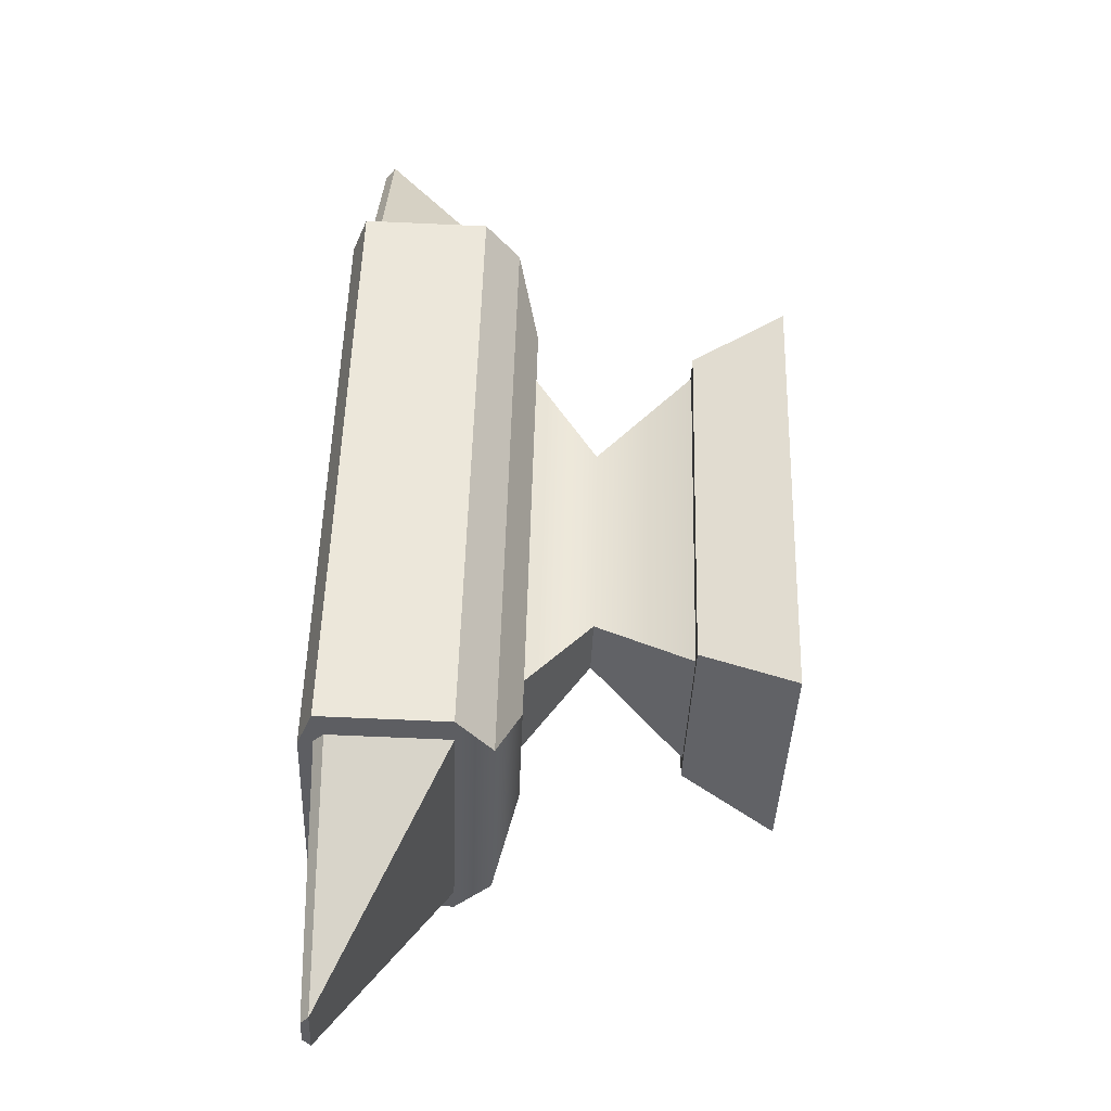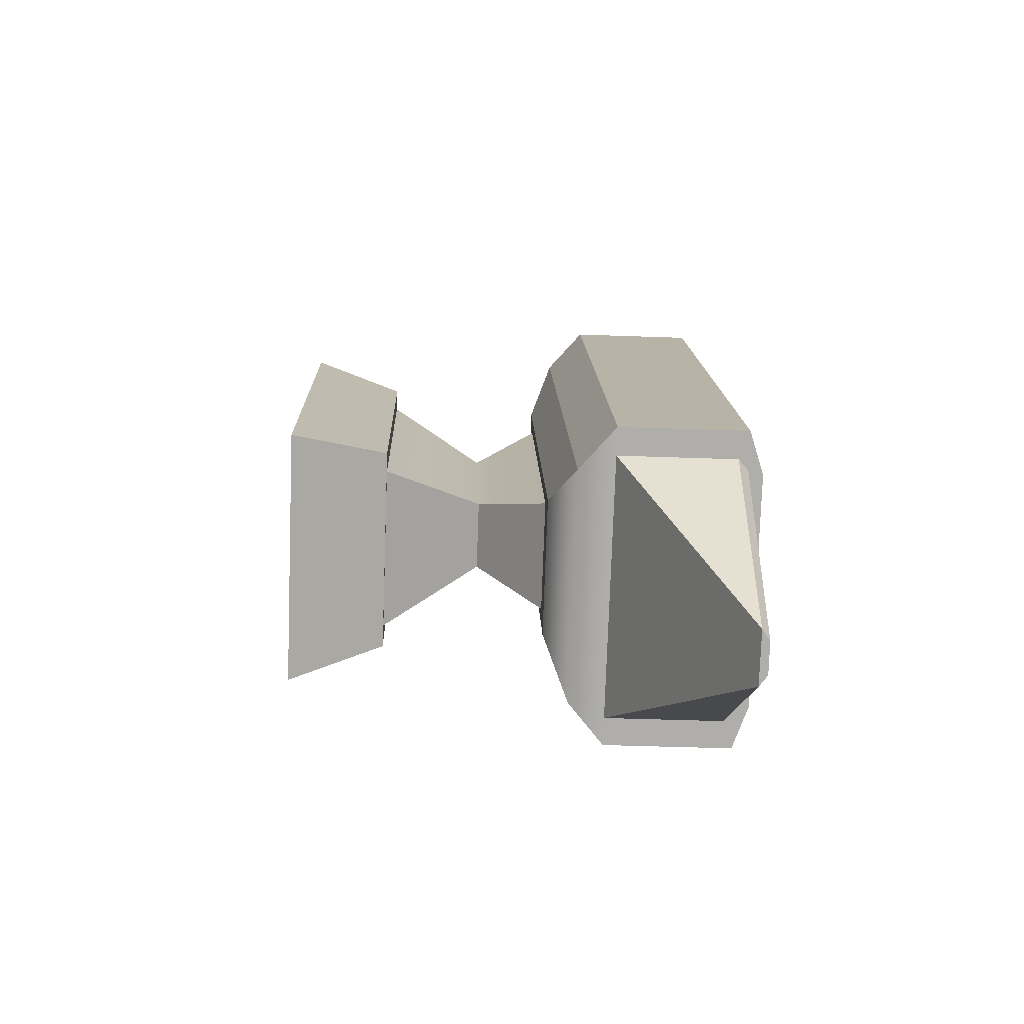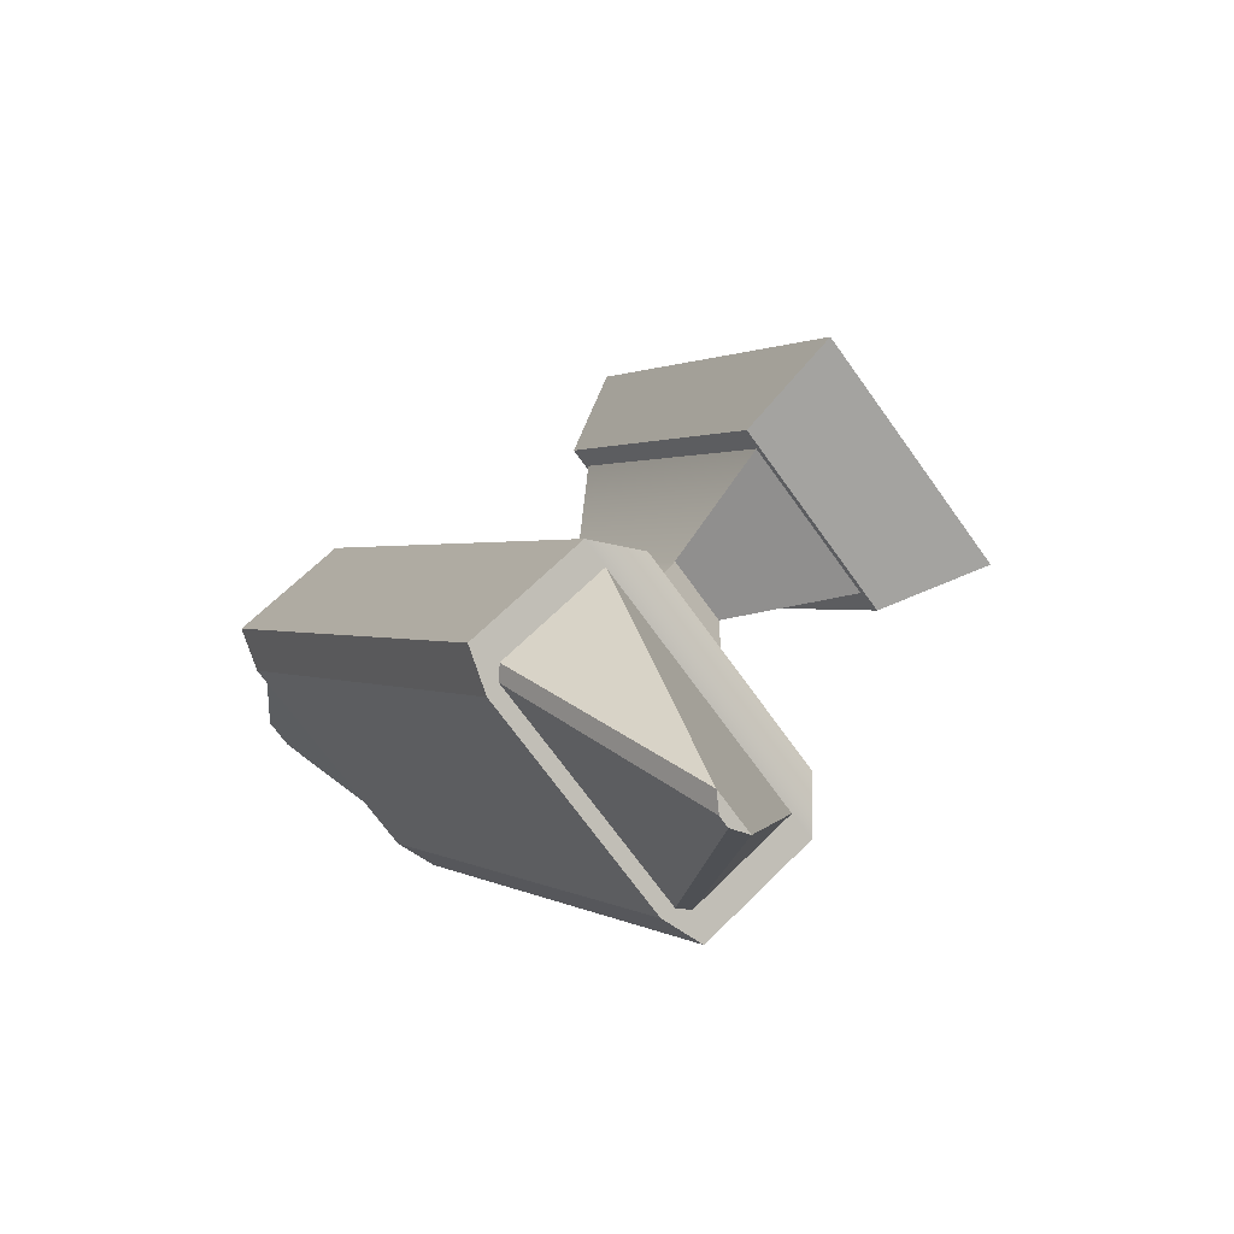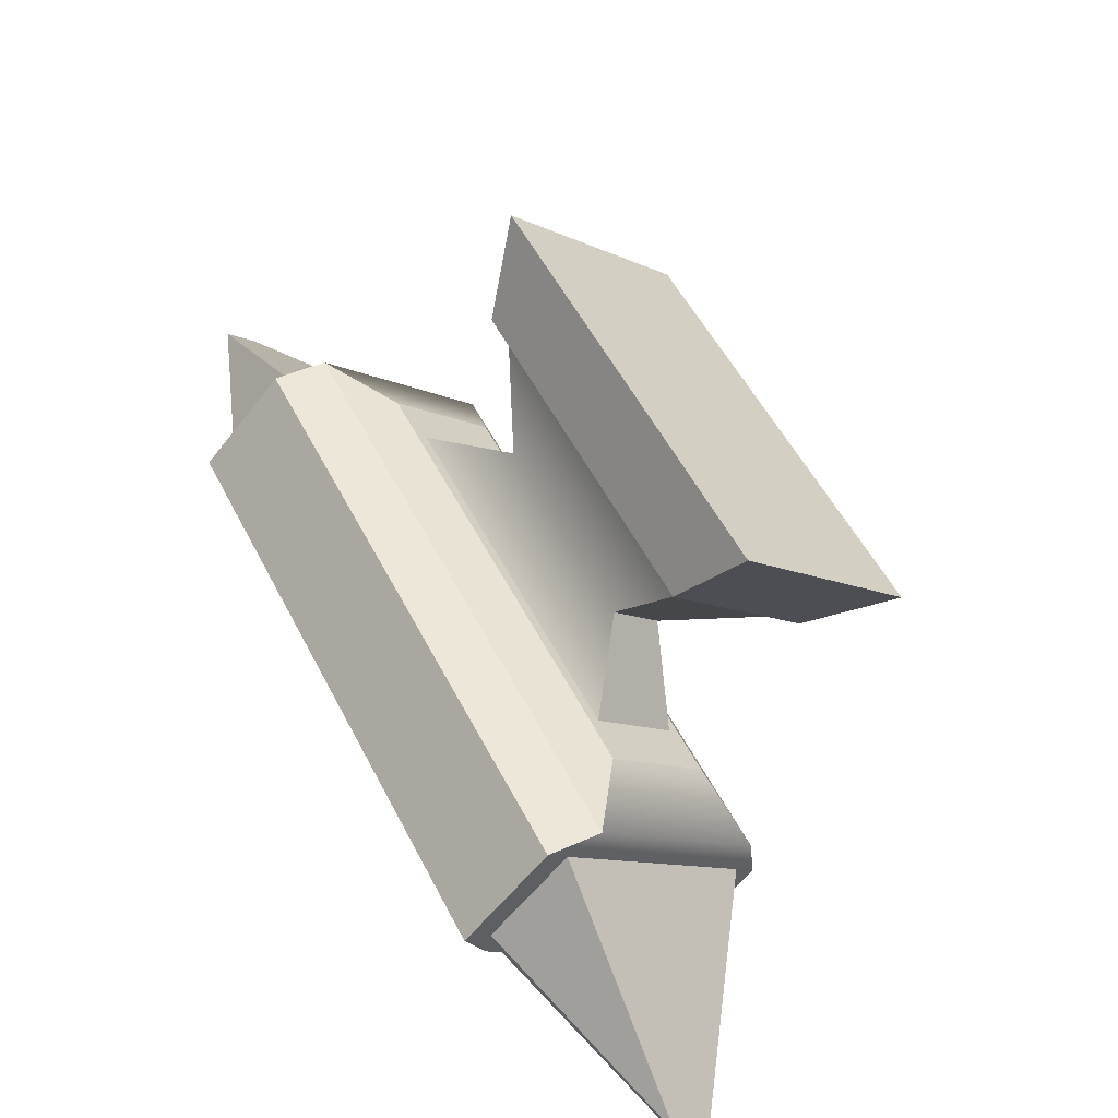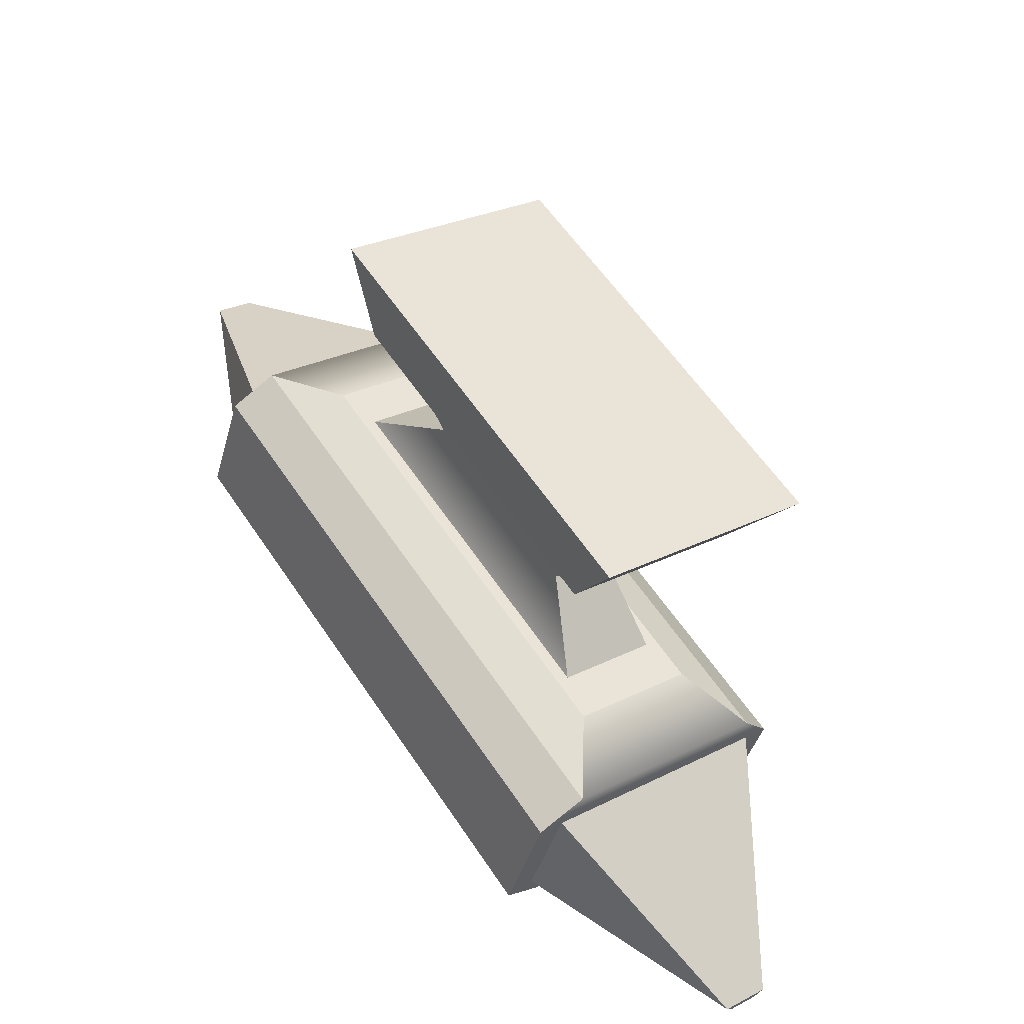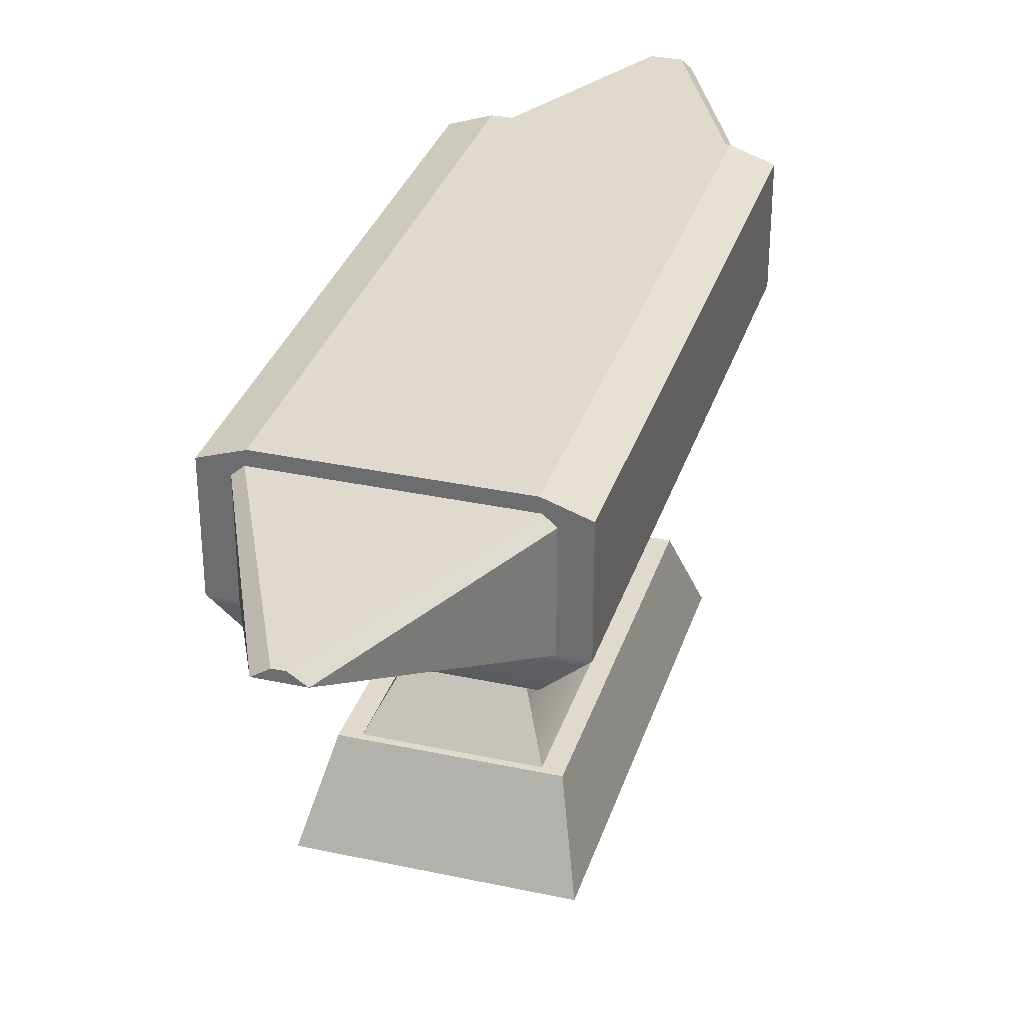
<metadata>
{"format":"obj","ext":"obj","renderer":"f3d","projection":"perspective","resolution":1024,"background":"white","views":[{"elev":-74.0,"azim":-92.5,"up":"+Z"},{"elev":-42.6,"azim":87.5,"up":"+Z"},{"elev":64.7,"azim":-135.2,"up":"+Z"},{"elev":-59.4,"azim":-37.8,"up":"+Z"},{"elev":-41.6,"azim":-15.2,"up":"+Z"},{"elev":32.7,"azim":-18.2,"up":"+Y"}]}
</metadata>
<code>
g default
v -11.57 2.936 34.34
v -11.34 3.032 34.5
v -9.171 2.936 30.89
v -8.941 3.032 31.05
v -10.09 3.032 35.37
v -9.857 2.936 35.53
v -7.457 2.936 32.08
v -7.687 3.032 31.92
v -11.34 1.864 34.5
v -11.57 2.102 34.34
v -9.171 2.102 30.89
v -8.941 1.864 31.05
v -9.857 2.102 35.53
v -10.09 1.864 35.37
v -7.687 1.864 31.92
v -7.457 2.102 32.08
v -10.81 1.709 34.28
v -8.965 1.709 31.63
v -8.221 1.709 32.15
v -10.06 1.709 34.8
v -10.55 1.709 34.06
v -9.076 1.709 31.94
v -8.478 1.709 32.36
v -9.952 1.709 34.48
v -10.12 1.274 33.69
v -9.28 1.274 32.48
v -8.912 1.274 32.74
v -9.748 1.274 33.94
v -10.64 0.6458 33.9
v -9.261 0.6458 31.91
v -8.384 0.6458 32.52
v -9.767 0.6458 34.51
v -10.78 0.6458 33.86
v -9.343 0.6458 31.8
v -8.249 0.6458 32.56
v -9.685 0.6458 34.62
v -11.09 0.03173 34.02
v -9.301 0.03173 31.46
v -7.941 0.03173 32.4
v -9.727 0.03173 34.97
v -7.607 2.102 31.98
v -9.021 2.102 31
v -7.329 2.857 30.37
v -7.61 2.857 30.18
v -7.664 2.936 31.94
v -7.607 2.872 31.98
v -7.386 2.908 30.33
v -9.021 2.872 31
v -8.964 2.936 31.04
v -7.553 2.908 30.22
v -10.01 2.102 35.43
v -11.42 2.102 34.45
v -11.49 2.859 36.31
v -11.73 2.859 36.14
v -10.01 2.868 35.43
v -10.07 2.936 35.38
v -11.58 2.928 36.25
v -11.35 2.936 34.49
v -11.42 2.868 34.45
v -11.64 2.928 36.2
g Anvil
f 4 2 5 8
f 37 38 39 40
f 13 16 7 6
f 11 10 1 3
f 8 7 45
f 2 1 58
f 1 2 4 3
f 5 6 7 8
f 9 10 11 12
f 13 14 15 16
f 51 14 13
f 54 53 57 60
f 9 12 18 17
f 12 15 19 18
f 15 14 20 19
f 14 9 17 20
f 17 18 22 21
f 18 19 23 22
f 19 20 24 23
f 20 17 21 24
f 21 22 26 25
f 22 23 27 26
f 23 24 28 27
f 24 21 25 28
f 25 26 30 29
f 26 27 31 30
f 27 28 32 31
f 28 25 29 32
f 29 30 34 33
f 30 31 35 34
f 31 32 36 35
f 32 29 33 36
f 33 34 38 37
f 34 35 39 38
f 35 36 40 39
f 36 33 37 40
f 7 46 45
f 11 42 12
f 48 3 49
f 50 49 45 47
f 43 46 41
f 41 42 44 43
f 42 48 44
f 44 50 47 43
f 45 46 43 47
f 48 49 50 44
f 55 6 56
f 1 59 58
f 52 51 53 54
f 51 55 53
f 57 56 58 60
f 54 59 52
f 55 56 57 53
f 58 59 54 60
f 56 5 2 58
f 6 5 56
f 49 4 8 45
f 3 4 49
f 52 9 14 51
f 10 9 52
f 12 42 41 15
f 15 41 16
f 1 10 52 59
f 13 6 55 51
f 7 16 41 46
f 11 3 48 42

</code>
